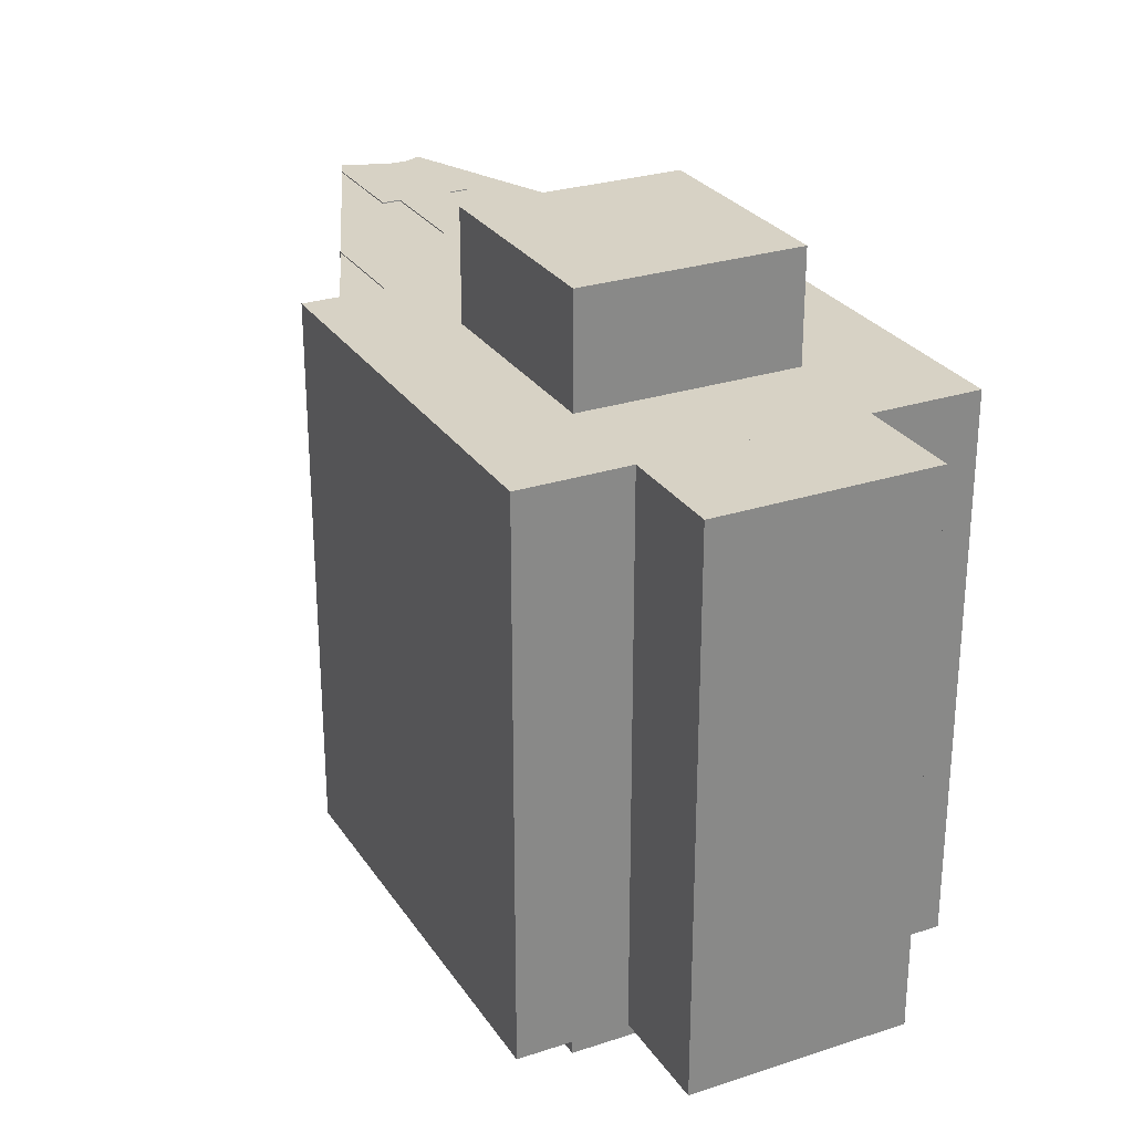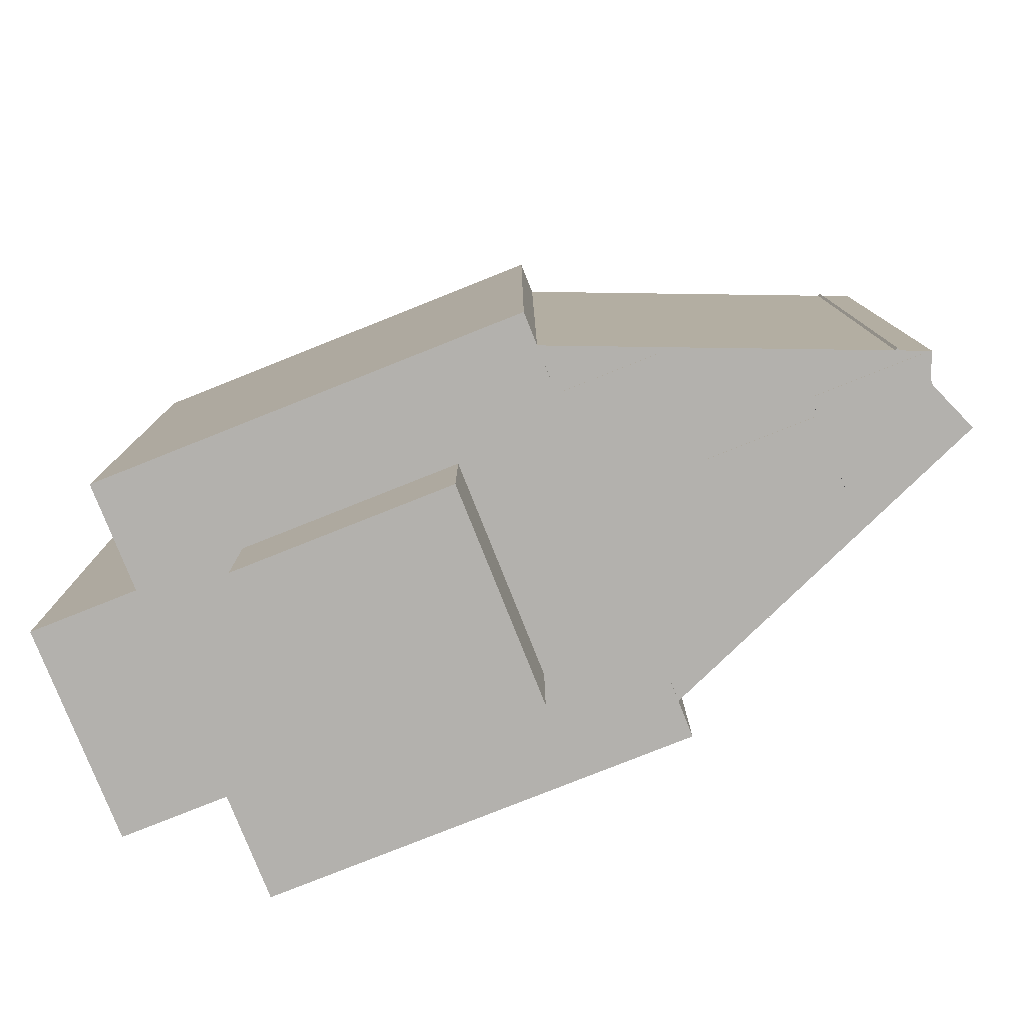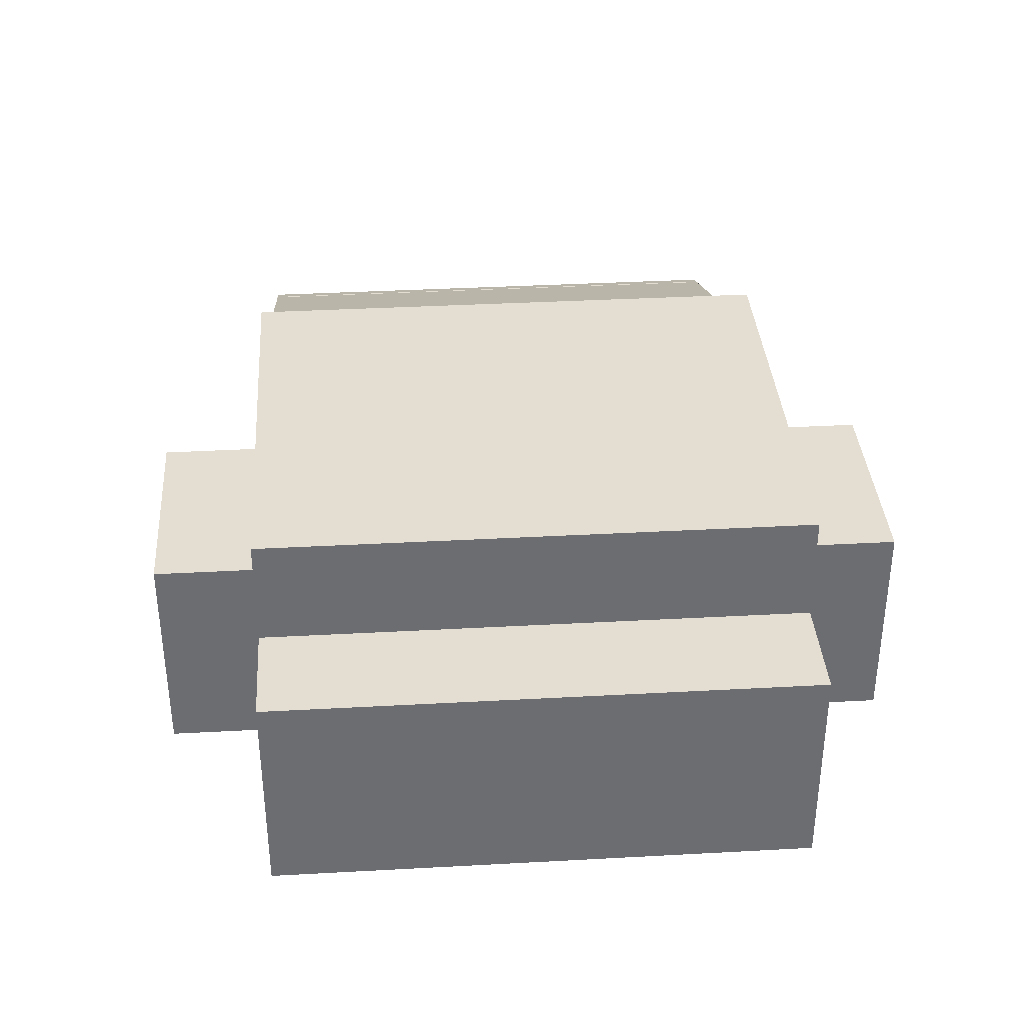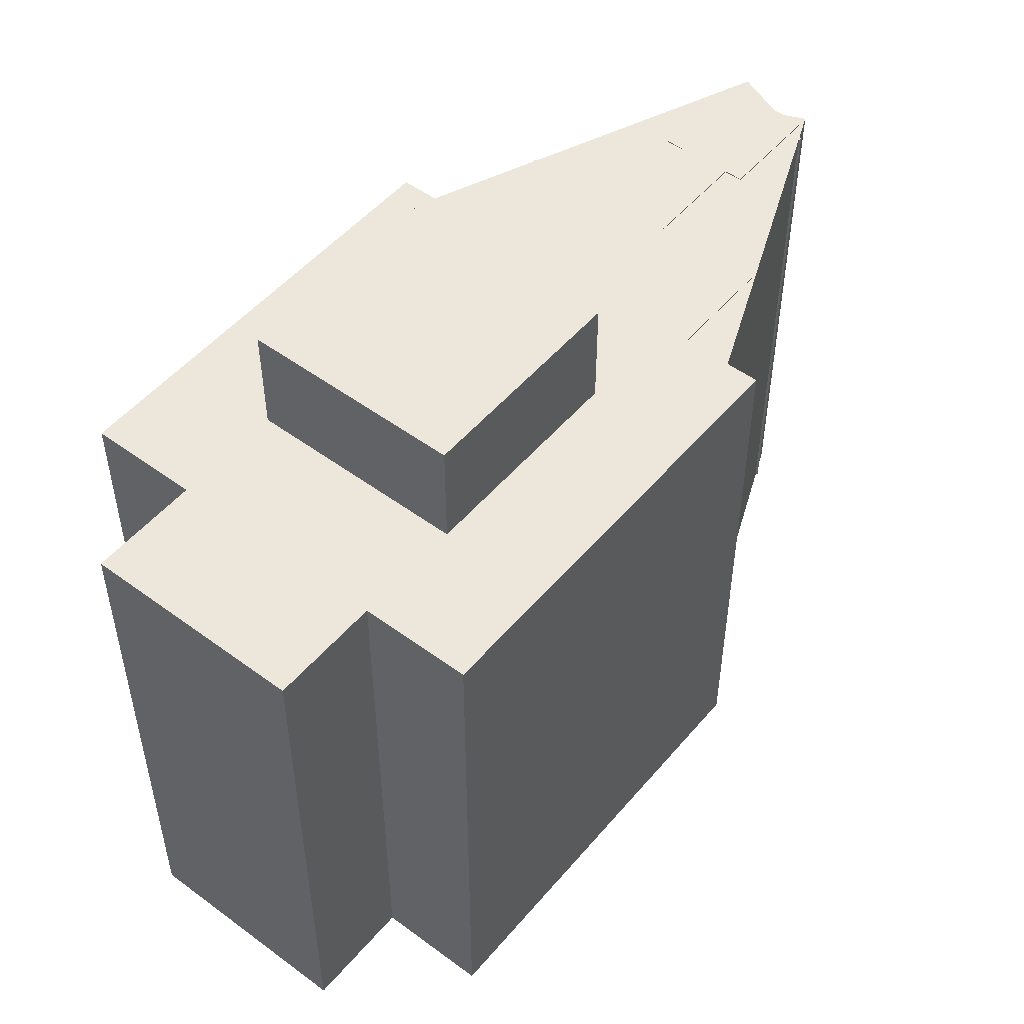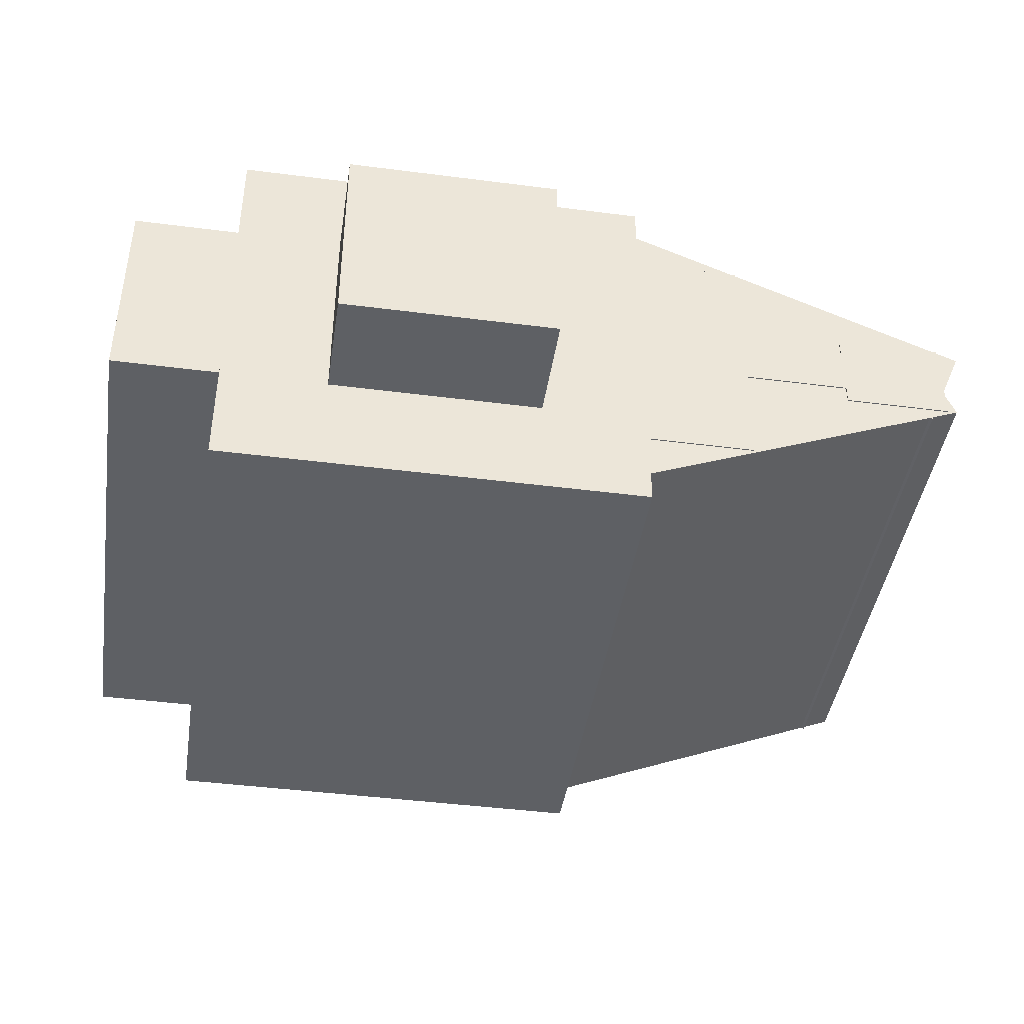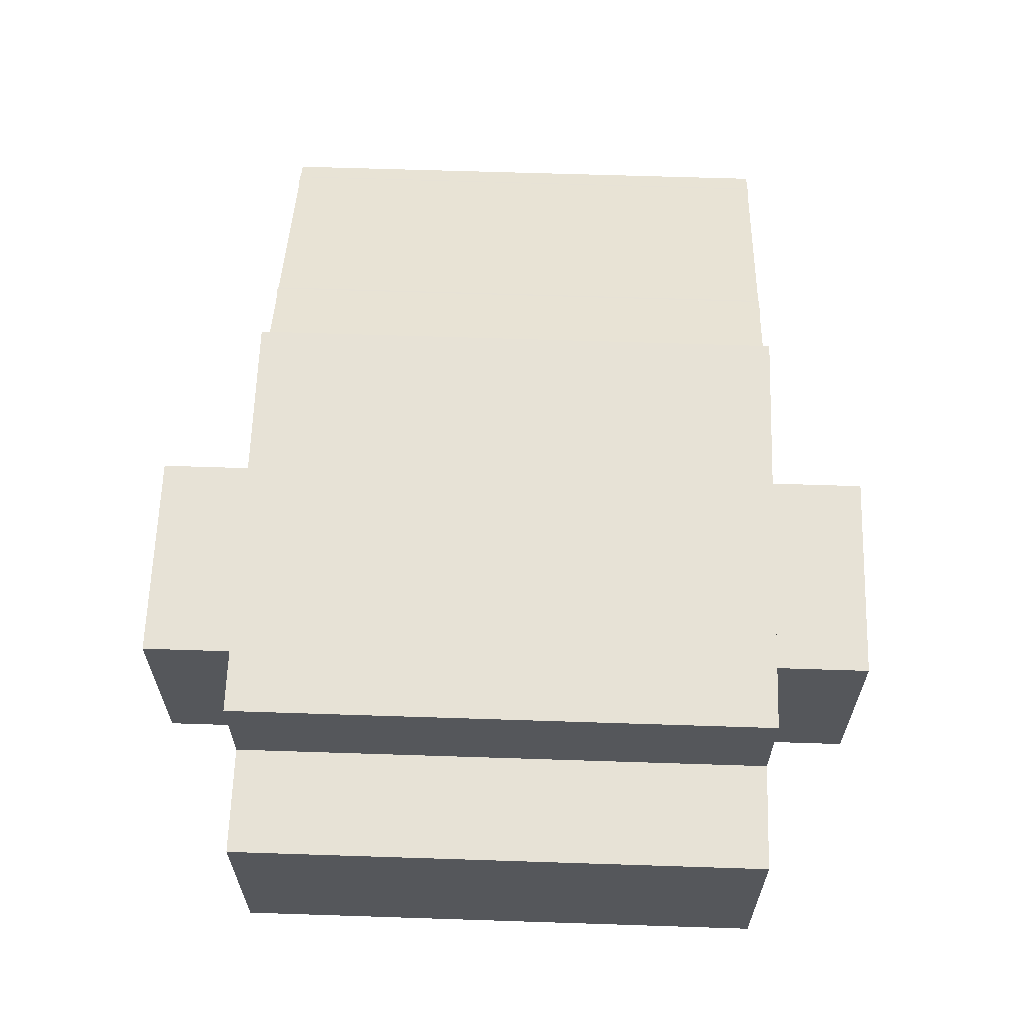
<metadata>
{"format":"obj","ext":"obj","renderer":"f3d","projection":"perspective","resolution":1024,"background":"white","views":[{"elev":27.5,"azim":63.3,"up":"+Y"},{"elev":-79.3,"azim":-158.3,"up":"+Y"},{"elev":36.3,"azim":85.9,"up":"+Z"},{"elev":51.0,"azim":128.8,"up":"+Y"},{"elev":-43.1,"azim":171.3,"up":"+Z"},{"elev":63.3,"azim":91.9,"up":"+Z"}]}
</metadata>
<code>
o cube
v 0.0875 0.5813 -0.07467
v -0.0625 0.5813 -0.07467
v -0.0625 0.6562 -0.07467
v 0.0875 0.6562 -0.07467
v 0.0875 0.5813 0.07533
v 0.0875 0.6562 0.07533
v -0.0625 0.5813 0.07533
v -0.0625 0.6562 0.07533
f 1 2 3 4
f 5 1 4 6
f 7 5 6 8
f 2 7 8 3
f 8 6 4 3
f 2 1 5 7
o cube1
v 0.0875 1.031 -0.07467
v -0.0625 1.031 -0.07467
v -0.0625 1.106 -0.07467
v 0.0875 1.106 -0.07467
v 0.0875 1.031 0.07533
v 0.0875 1.106 0.07533
v -0.0625 1.031 0.07533
v -0.0625 1.106 0.07533
f 9 10 11 12
f 13 9 12 14
f 15 13 14 16
f 10 15 16 11
f 16 14 12 11
f 10 9 13 15
o cube2
v 0.1625 0.6562 -0.1497
v -0.1375 0.6562 -0.1497
v -0.1375 1.031 -0.1497
v 0.1625 1.031 -0.1497
v 0.1625 0.6562 0.1503
v 0.1625 1.031 0.1503
v -0.1375 0.6562 0.1503
v -0.1375 1.031 0.1503
f 17 18 19 20
f 21 17 20 22
f 23 21 22 24
f 18 23 24 19
f 24 22 20 19
f 18 17 21 23
o cube3
v 0.2375 0.6562 -0.07467
v 0.1625 0.6562 -0.07467
v 0.1625 1.031 -0.07467
v 0.2375 1.031 -0.07467
v 0.2375 0.6562 0.07533
v 0.2375 1.031 0.07533
v 0.1625 0.6562 0.07533
v 0.1625 1.031 0.07533
f 25 26 27 28
f 29 25 28 30
f 31 29 30 32
f 26 31 32 27
f 32 30 28 27
f 26 25 29 31
o cube4
v -0.07263 0.657 0.07446
v -0.3498 0.657 -0.04034
v -0.3498 1.031 -0.04034
v -0.07263 1.031 0.07446
v -0.0999 0.657 0.1403
v -0.0999 1.031 0.1403
v -0.3771 0.657 0.02548
v -0.3771 1.031 0.02548
f 33 34 35 36
f 37 33 36 38
f 39 37 38 40
f 34 39 40 35
f 40 38 36 35
f 34 33 37 39
o cube5
v -0.0923 0.657 -0.1454
v -0.3695 0.657 -0.03056
v -0.3695 1.031 -0.03056
v -0.0923 1.031 -0.1454
v -0.0636 0.657 -0.07608
v -0.0636 1.031 -0.07608
v -0.3408 0.657 0.03873
v -0.3408 1.031 0.03873
f 41 42 43 44
f 45 41 44 46
f 47 45 46 48
f 42 47 48 43
f 48 46 44 43
f 42 41 45 47
o cube6
v -0.1375 0.6562 -0.09342
v -0.2125 0.6562 -0.09342
v -0.2125 1.031 -0.09342
v -0.1375 1.031 -0.09342
v -0.1375 0.6562 0.09408
v -0.1375 1.031 0.09408
v -0.2125 0.6562 0.09408
v -0.2125 1.031 0.09408
f 49 50 51 52
f 53 49 52 54
f 55 53 54 56
f 50 55 56 51
f 56 54 52 51
f 50 49 53 55
o cube7
v -0.2125 0.6562 -0.01842
v -0.2875 0.6562 -0.01842
v -0.2875 1.031 -0.01842
v -0.2125 1.031 -0.01842
v -0.2125 0.6562 0.01908
v -0.2125 1.031 0.01908
v -0.2875 0.6562 0.01908
v -0.2875 1.031 0.01908
f 57 58 59 60
f 61 57 60 62
f 63 61 62 64
f 58 63 64 59
f 64 62 60 59
f 58 57 61 63
o cube8
v -0.2875 0.6562 -0.03117
v -0.3625 0.6562 -0.03117
v -0.3625 1.031 -0.03117
v -0.2875 1.031 -0.03117
v -0.2875 0.6562 0.03183
v -0.2875 1.031 0.03183
v -0.3625 0.6562 0.03183
v -0.3625 1.031 0.03183
f 65 66 67 68
f 69 65 68 70
f 71 69 70 72
f 66 71 72 67
f 72 70 68 67
f 66 65 69 71

</code>
